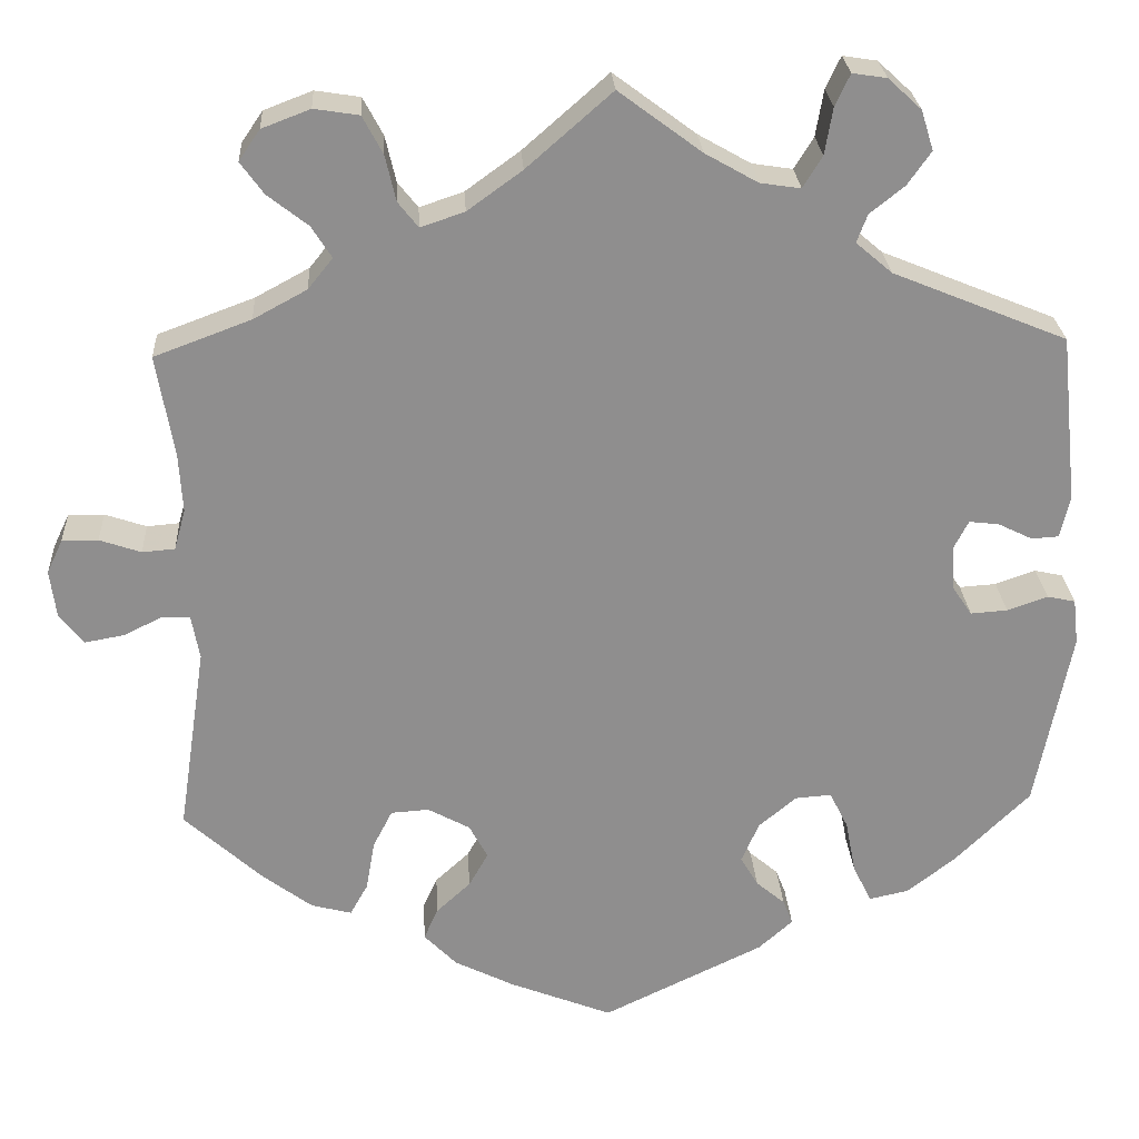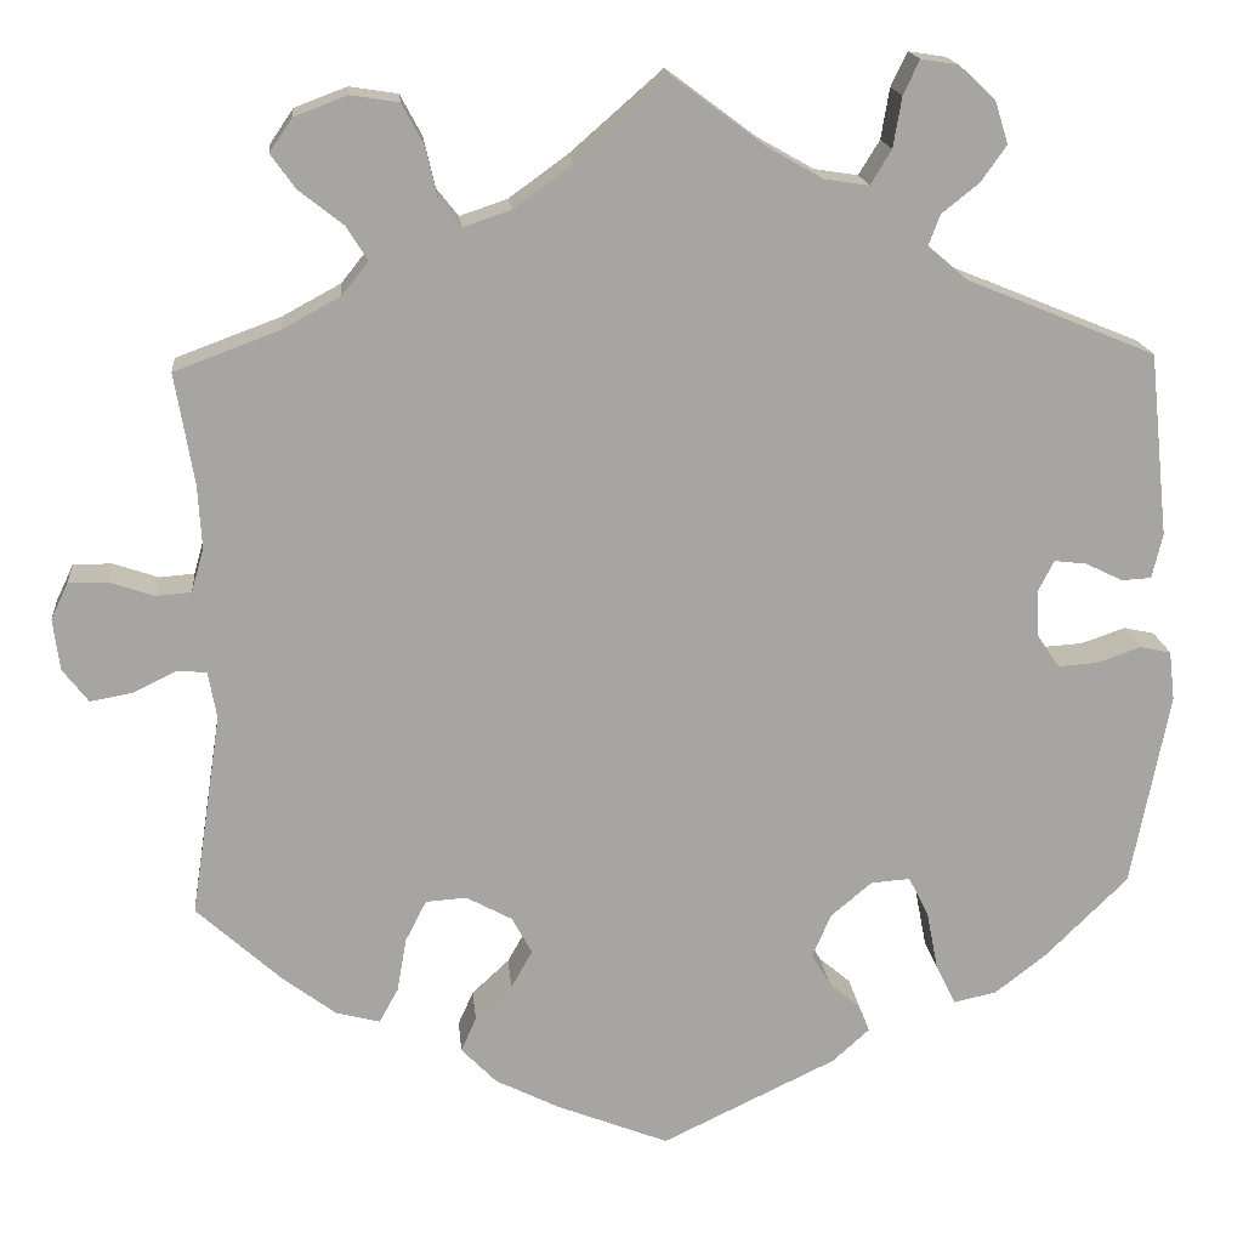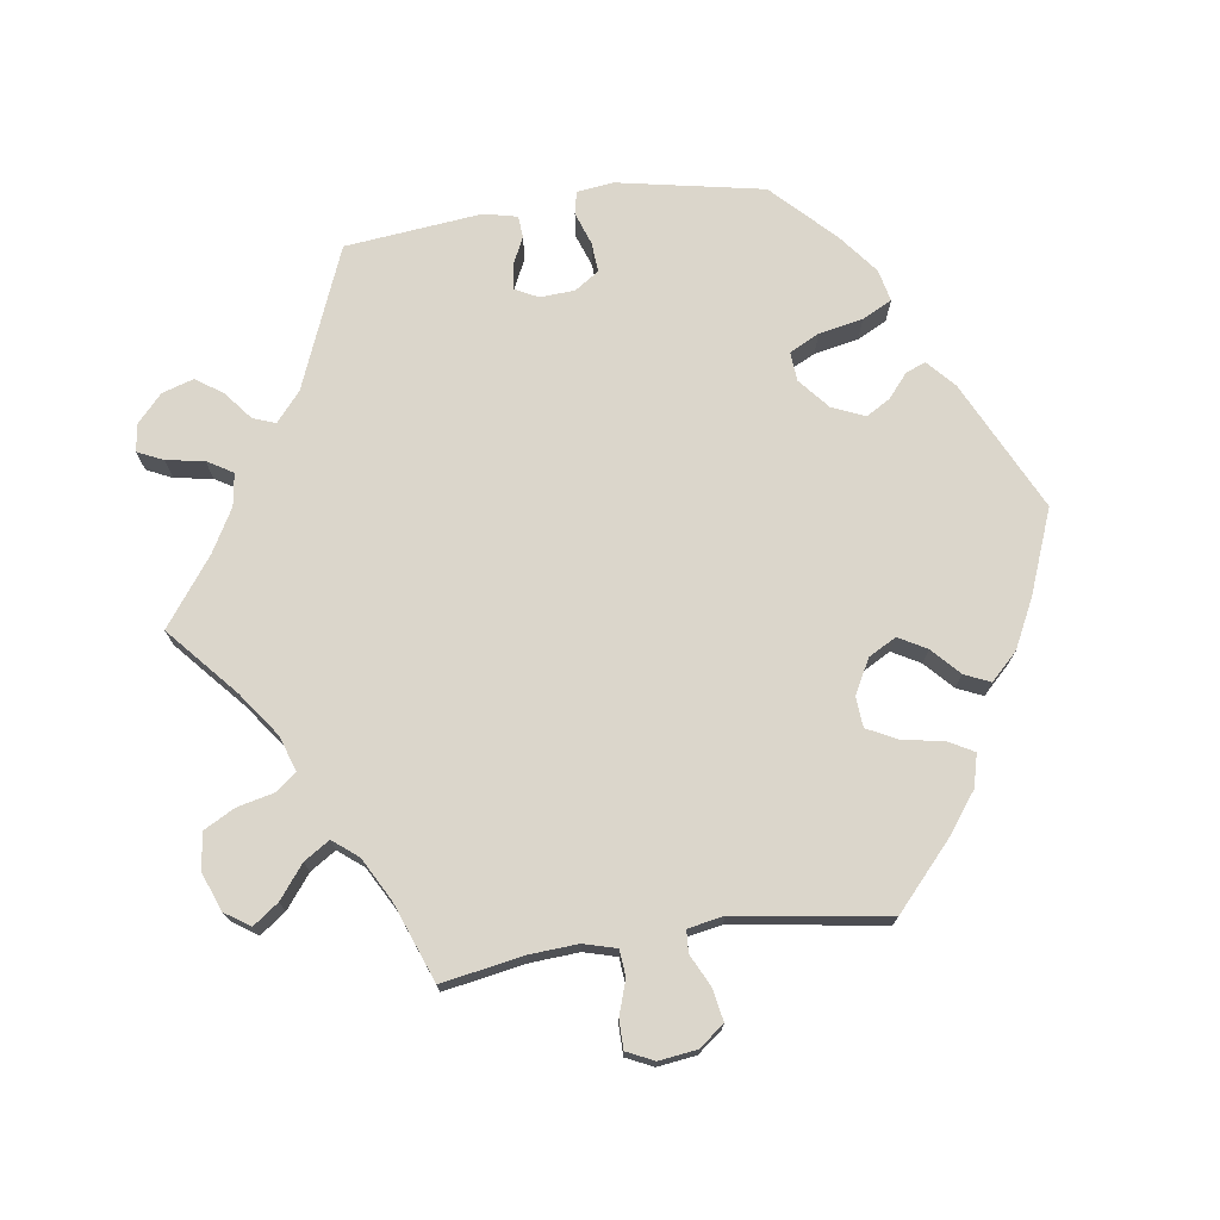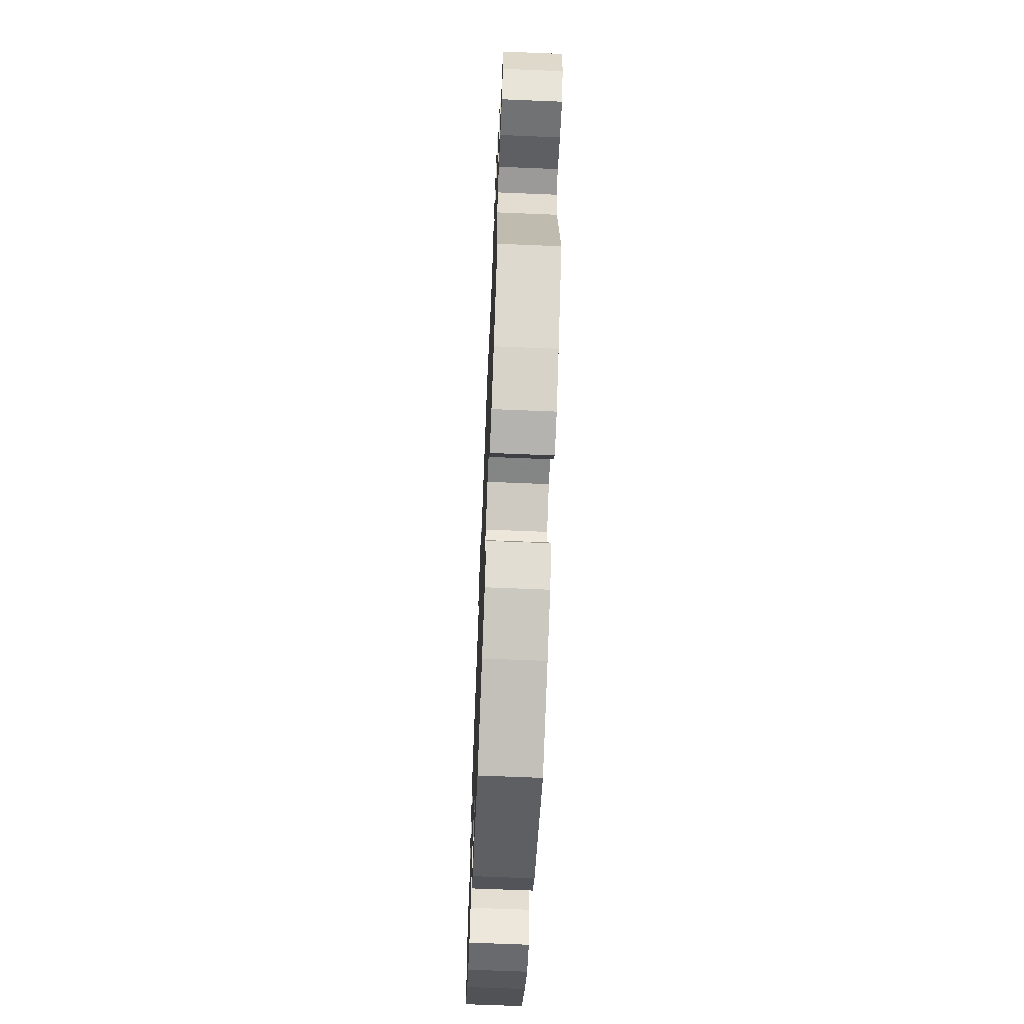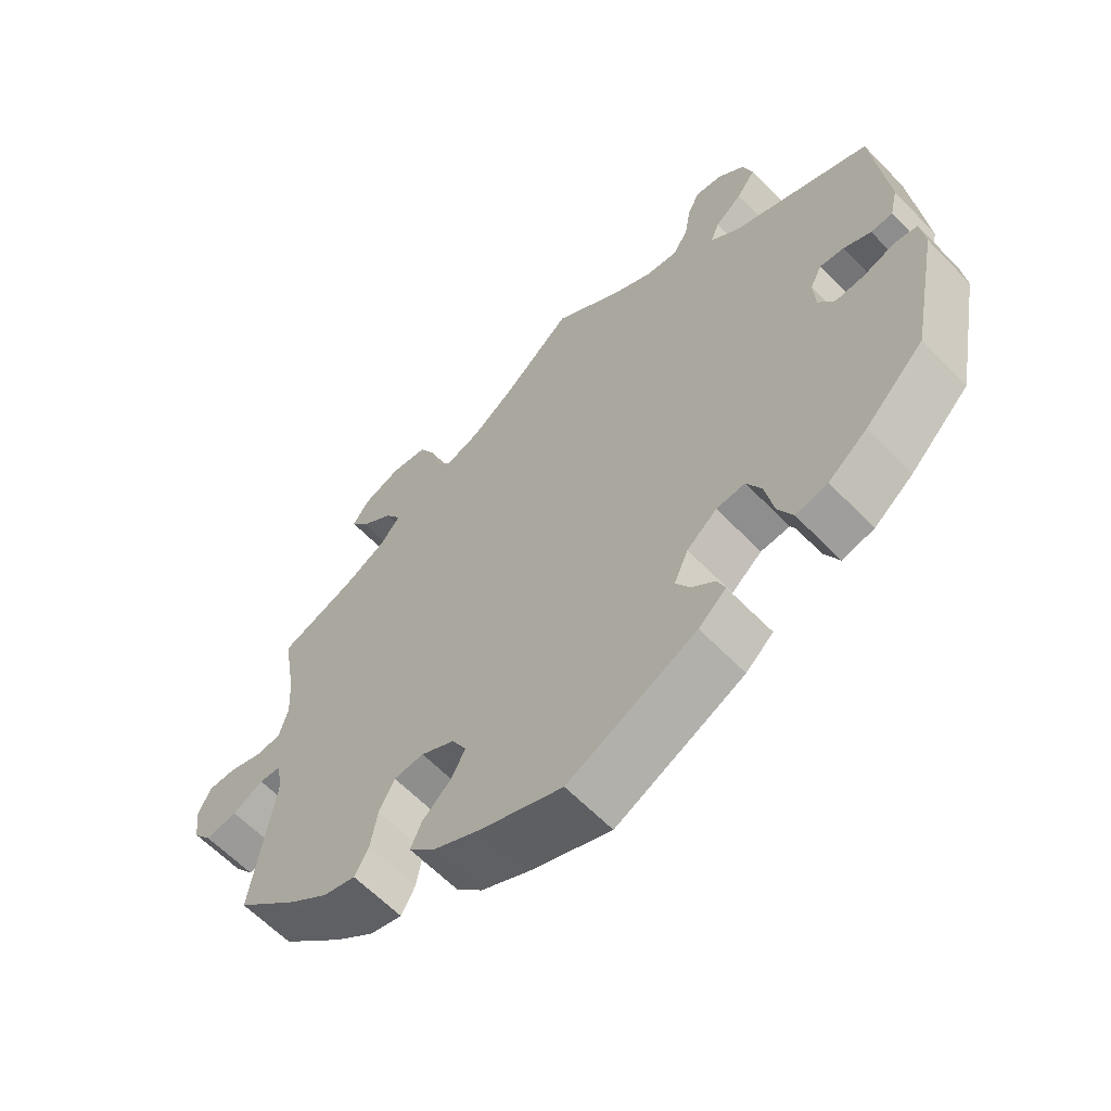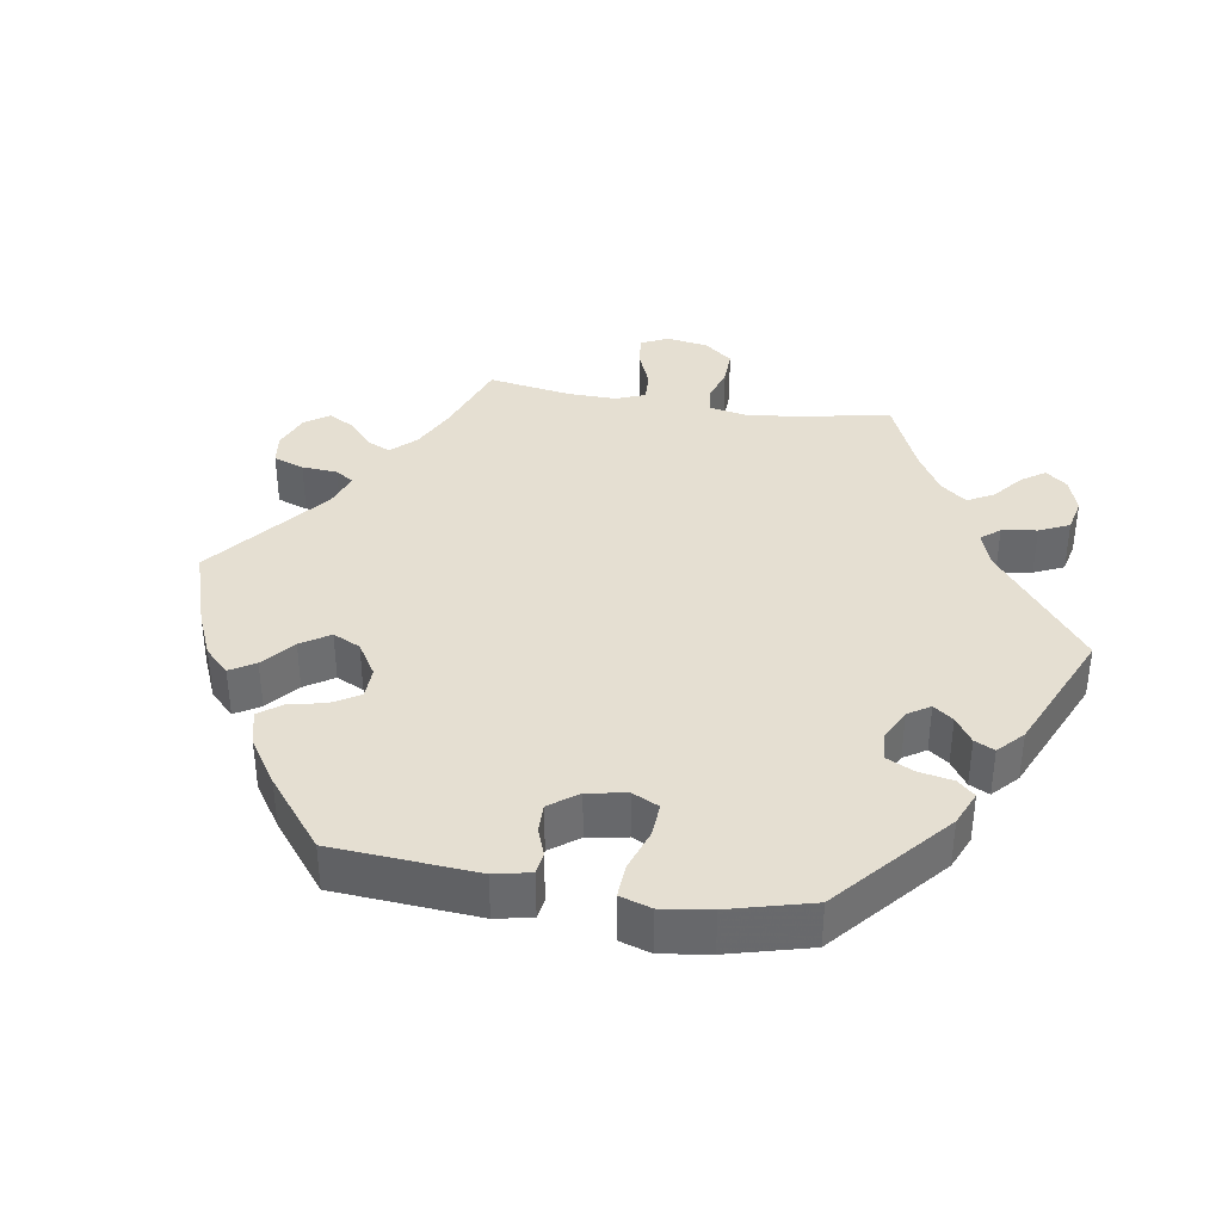
<metadata>
{"format":"obj","ext":"obj","renderer":"f3d","projection":"perspective","resolution":1024,"background":"white","views":[{"elev":25.3,"azim":176.7,"up":"+Z"},{"elev":16.8,"azim":174.7,"up":"+Z"},{"elev":73.6,"azim":81.6,"up":"+Y"},{"elev":-65.6,"azim":87.6,"up":"+Z"},{"elev":-61.9,"azim":-136.1,"up":"+Z"},{"elev":37.5,"azim":-140.8,"up":"+Y"}]}
</metadata>
<code>
v -0.182 0.07 -0.49
v -0.221 0.07 -0.455
v -0.21 0.07 -0.427
v -0.177 0.07 -0.399
v -0.157 0.07 -0.365
v -0.177 0.07 -0.319
v -0.22 0.07 -0.283
v -0.261 0.07 -0.28
v -0.282 0.07 -0.322
v -0.294 0.07 -0.384
v -0.315 0.07 -0.426
v -0.36 0.07 -0.416
v -0.415 0.07 -0.373
v -0.5 0.07 -0.289
v -0.54 0.07 -0.085
v -0.534 0.07 -0.033
v -0.502 0.07 -0.026
v -0.456 0.07 -0.042
v -0.414 0.07 -0.045
v -0.391 0.07 -0.011
v -0.388 0.07 0.038
v -0.405 0.07 0.071
v -0.439 0.07 0.067
v -0.478 0.07 0.048
v -0.509 0.07 0.05
v -0.52 0.07 0.097
v -0.5 0.07 0.289
v -0.302 0.07 0.37
v -0.261 0.07 0.405
v -0.273 0.07 0.437
v -0.312 0.07 0.468
v -0.339 0.07 0.506
v -0.325 0.07 0.551
v -0.287 0.07 0.586
v -0.248 0.07 0.592
v -0.231 0.07 0.556
v -0.222 0.07 0.503
v -0.2 0.07 0.467
v -0.154 0.07 0.474
v -0.094 0.07 0.508
v 0 0.07 0.578
v 0.097 0.07 0.493
v 0.159 0.07 0.448
v 0.209 0.07 0.431
v 0.232 0.07 0.46
v 0.244 0.07 0.512
v 0.267 0.07 0.555
v 0.318 0.07 0.563
v 0.373 0.07 0.542
v 0.397 0.07 0.507
v 0.371 0.07 0.471
v 0.325 0.07 0.435
v 0.302 0.07 0.399
v 0.33 0.07 0.364
v 0.391 0.07 0.331
v 0.501 0.07 0.29
v 0.481 0.07 0.174
v 0.477 0.07 0.107
v 0.49 0.07 0.061
v 0.527 0.07 0.058
v 0.574 0.07 0.074
v 0.615 0.07 0.074
v 0.633 0.07 0.036
v 0.626 0.07 -0.018
v 0.599 0.07 -0.053
v 0.554 0.07 -0.045
v 0.509 0.07 -0.023
v 0.478 0.07 -0.025
v 0.469 0.07 -0.075
v 0.501 0.07 -0.288
v 0.412 0.07 -0.369
v 0.356 0.07 -0.411
v 0.31 0.07 -0.423
v 0.29 0.07 -0.387
v 0.28 0.07 -0.33
v 0.258 0.07 -0.287
v 0.215 0.07 -0.284
v 0.167 0.07 -0.31
v 0.146 0.07 -0.349
v 0.168 0.07 -0.388
v 0.207 0.07 -0.424
v 0.223 0.07 -0.46
v 0.186 0.07 -0.498
v 0.118 0.07 -0.532
v 0.001 0.07 -0.578
v -0.182 0 -0.49
v -0.221 0 -0.455
v -0.21 0 -0.427
v -0.177 0 -0.399
v -0.157 0 -0.365
v -0.177 0 -0.319
v -0.22 0 -0.283
v -0.261 0 -0.28
v -0.282 0 -0.322
v -0.294 0 -0.384
v -0.315 0 -0.426
v -0.36 0 -0.416
v -0.415 0 -0.373
v -0.5 0 -0.289
v -0.54 0 -0.085
v -0.534 0 -0.033
v -0.502 0 -0.026
v -0.456 0 -0.042
v -0.414 0 -0.045
v -0.391 0 -0.011
v -0.388 0 0.038
v -0.405 0 0.071
v -0.439 0 0.067
v -0.478 0 0.048
v -0.509 0 0.05
v -0.52 0 0.097
v -0.5 0 0.289
v -0.302 0 0.37
v -0.261 0 0.405
v -0.273 0 0.437
v -0.312 0 0.468
v -0.339 0 0.506
v -0.325 0 0.551
v -0.287 0 0.586
v -0.248 0 0.592
v -0.231 0 0.556
v -0.222 0 0.503
v -0.2 0 0.467
v -0.154 0 0.474
v -0.094 0 0.508
v 0 0 0.578
v 0.097 0 0.493
v 0.159 0 0.448
v 0.209 0 0.431
v 0.232 0 0.46
v 0.244 0 0.512
v 0.267 0 0.555
v 0.318 0 0.563
v 0.373 0 0.542
v 0.397 0 0.507
v 0.371 0 0.471
v 0.325 0 0.435
v 0.302 0 0.399
v 0.33 0 0.364
v 0.391 0 0.331
v 0.501 0 0.29
v 0.481 0 0.174
v 0.477 0 0.107
v 0.49 0 0.061
v 0.527 0 0.058
v 0.574 0 0.074
v 0.615 0 0.074
v 0.633 0 0.036
v 0.626 0 -0.018
v 0.599 0 -0.053
v 0.554 0 -0.045
v 0.509 0 -0.023
v 0.478 0 -0.025
v 0.469 0 -0.075
v 0.501 0 -0.288
v 0.412 0 -0.369
v 0.356 0 -0.411
v 0.31 0 -0.423
v 0.29 0 -0.387
v 0.28 0 -0.33
v 0.258 0 -0.287
v 0.215 0 -0.284
v 0.167 0 -0.31
v 0.146 0 -0.349
v 0.168 0 -0.388
v 0.207 0 -0.424
v 0.223 0 -0.46
v 0.186 0 -0.498
v 0.118 0 -0.532
v 0.001 0 -0.578
f 80 81 82 83
f 79 80 83 84
f 72 73 74 75
f 72 75 76
f 69 70 71 72
f 68 69 72 76
f 64 65 66 67
f 62 63 64 67
f 60 61 62 67
f 59 60 67 68
f 58 59 68 76
f 55 56 57
f 54 55 57 58
f 53 54 58 76
f 49 50 51 52
f 49 52 53
f 48 49 53
f 45 46 47 48
f 44 45 48 53
f 43 44 53 76
f 40 41 42
f 39 40 42 43
f 38 39 43 76
f 34 35 36 37
f 30 31 32 33
f 30 33 34 37
f 25 26 27 28
f 23 24 25 28
f 22 23 28 29
f 21 22 29
f 20 21 29
f 15 16 17 18
f 15 18 19
f 14 15 19
f 13 14 19 20
f 9 10 11 12
f 8 9 12 13
f 1 2 3 4
f 1 4 5
f 79 84 85 1
f 37 38 76 77
f 29 30 37 77
f 29 77 78
f 8 13 20 29
f 7 8 29 78
f 6 7 78 79
f 79 1 5
f 5 6 79
f 168 167 166 165
f 169 168 165 164
f 160 159 158 157
f 161 160 157
f 157 156 155 154
f 161 157 154 153
f 152 151 150 149
f 152 149 148 147
f 152 147 146 145
f 153 152 145 144
f 161 153 144 143
f 142 141 140
f 143 142 140 139
f 161 143 139 138
f 137 136 135 134
f 138 137 134
f 138 134 133
f 133 132 131 130
f 138 133 130 129
f 161 138 129 128
f 127 126 125
f 128 127 125 124
f 161 128 124 123
f 122 121 120 119
f 118 117 116 115
f 122 119 118 115
f 113 112 111 110
f 113 110 109 108
f 114 113 108 107
f 114 107 106
f 114 106 105
f 103 102 101 100
f 104 103 100
f 104 100 99
f 105 104 99 98
f 97 96 95 94
f 98 97 94 93
f 89 88 87 86
f 90 89 86
f 86 170 169 164
f 162 161 123 122
f 162 122 115 114
f 163 162 114
f 114 105 98 93
f 163 114 93 92
f 164 163 92 91
f 90 86 164
f 164 91 90
f 1 86 87 2
f 2 87 88 3
f 3 88 89 4
f 4 89 90 5
f 5 90 91 6
f 6 91 92 7
f 7 92 93 8
f 8 93 94 9
f 9 94 95 10
f 10 95 96 11
f 11 96 97 12
f 12 97 98 13
f 13 98 99 14
f 14 99 100 15
f 15 100 101 16
f 16 101 102 17
f 17 102 103 18
f 18 103 104 19
f 19 104 105 20
f 20 105 106 21
f 21 106 107 22
f 22 107 108 23
f 23 108 109 24
f 24 109 110 25
f 25 110 111 26
f 26 111 112 27
f 27 112 113 28
f 28 113 114 29
f 29 114 115 30
f 30 115 116 31
f 31 116 117 32
f 32 117 118 33
f 33 118 119 34
f 34 119 120 35
f 35 120 121 36
f 36 121 122 37
f 37 122 123 38
f 38 123 124 39
f 39 124 125 40
f 40 125 126 41
f 41 126 127 42
f 42 127 128 43
f 43 128 129 44
f 44 129 130 45
f 45 130 131 46
f 46 131 132 47
f 47 132 133 48
f 48 133 134 49
f 49 134 135 50
f 50 135 136 51
f 51 136 137 52
f 52 137 138 53
f 53 138 139 54
f 54 139 140 55
f 55 140 141 56
f 56 141 142 57
f 57 142 143 58
f 58 143 144 59
f 59 144 145 60
f 60 145 146 61
f 61 146 147 62
f 62 147 148 63
f 63 148 149 64
f 64 149 150 65
f 65 150 151 66
f 66 151 152 67
f 67 152 153 68
f 68 153 154 69
f 69 154 155 70
f 70 155 156 71
f 71 156 157 72
f 72 157 158 73
f 73 158 159 74
f 74 159 160 75
f 75 160 161 76
f 76 161 162 77
f 77 162 163 78
f 78 163 164 79
f 79 164 165 80
f 80 165 166 81
f 81 166 167 82
f 82 167 168 83
f 83 168 169 84
f 84 169 170 85
f 85 170 86 1

</code>
